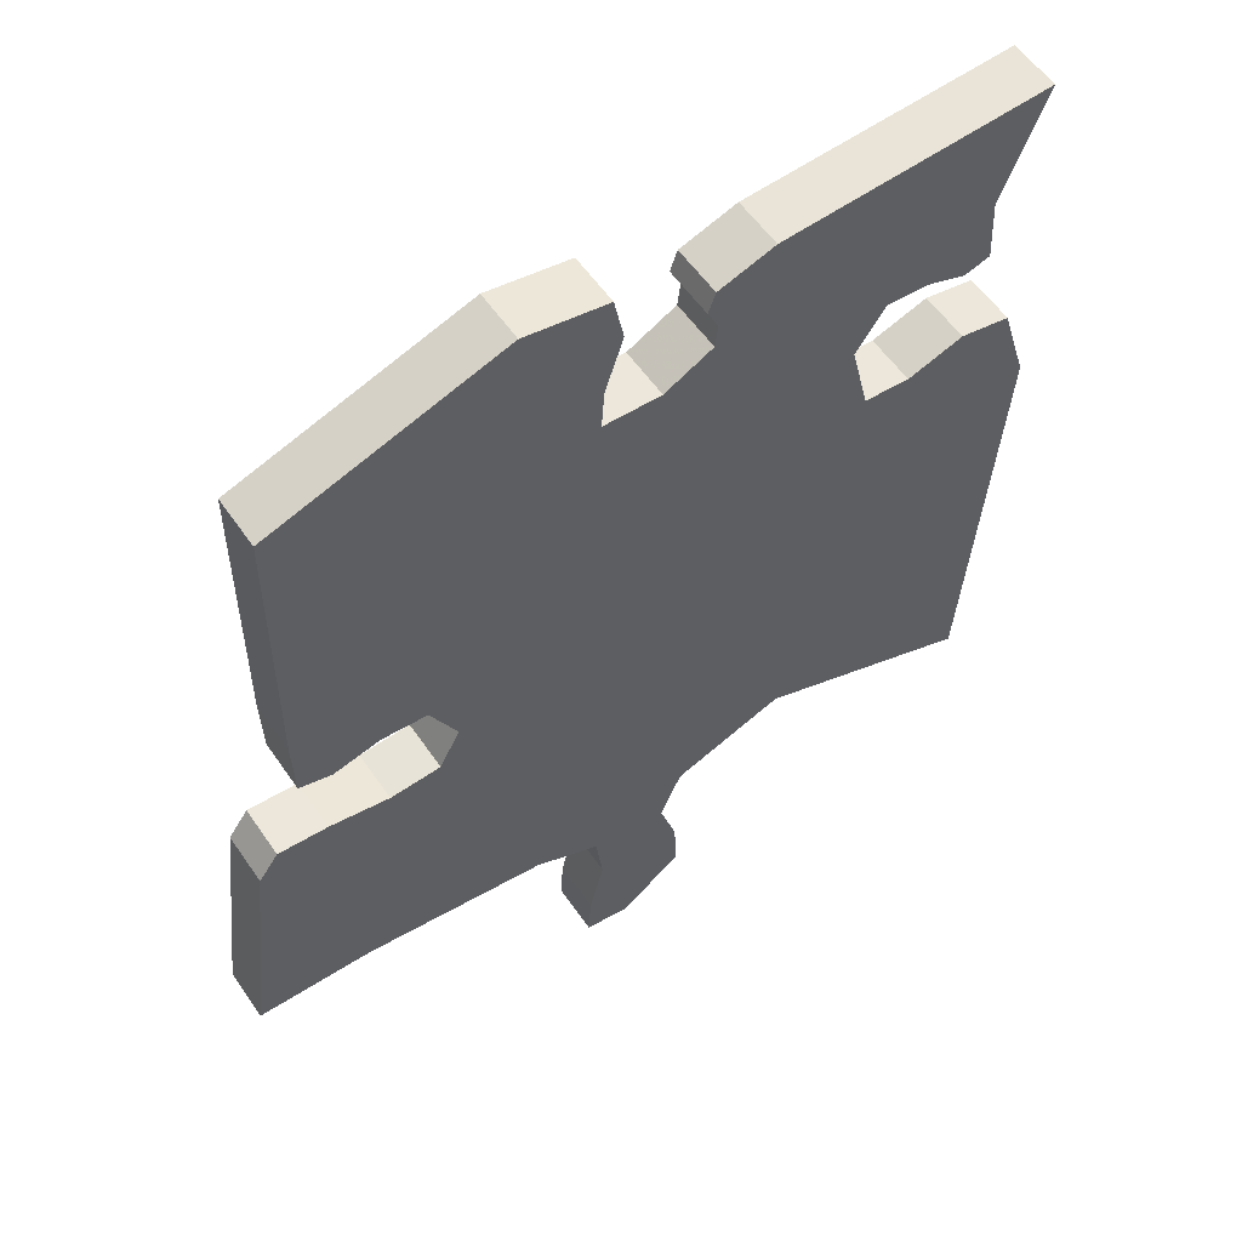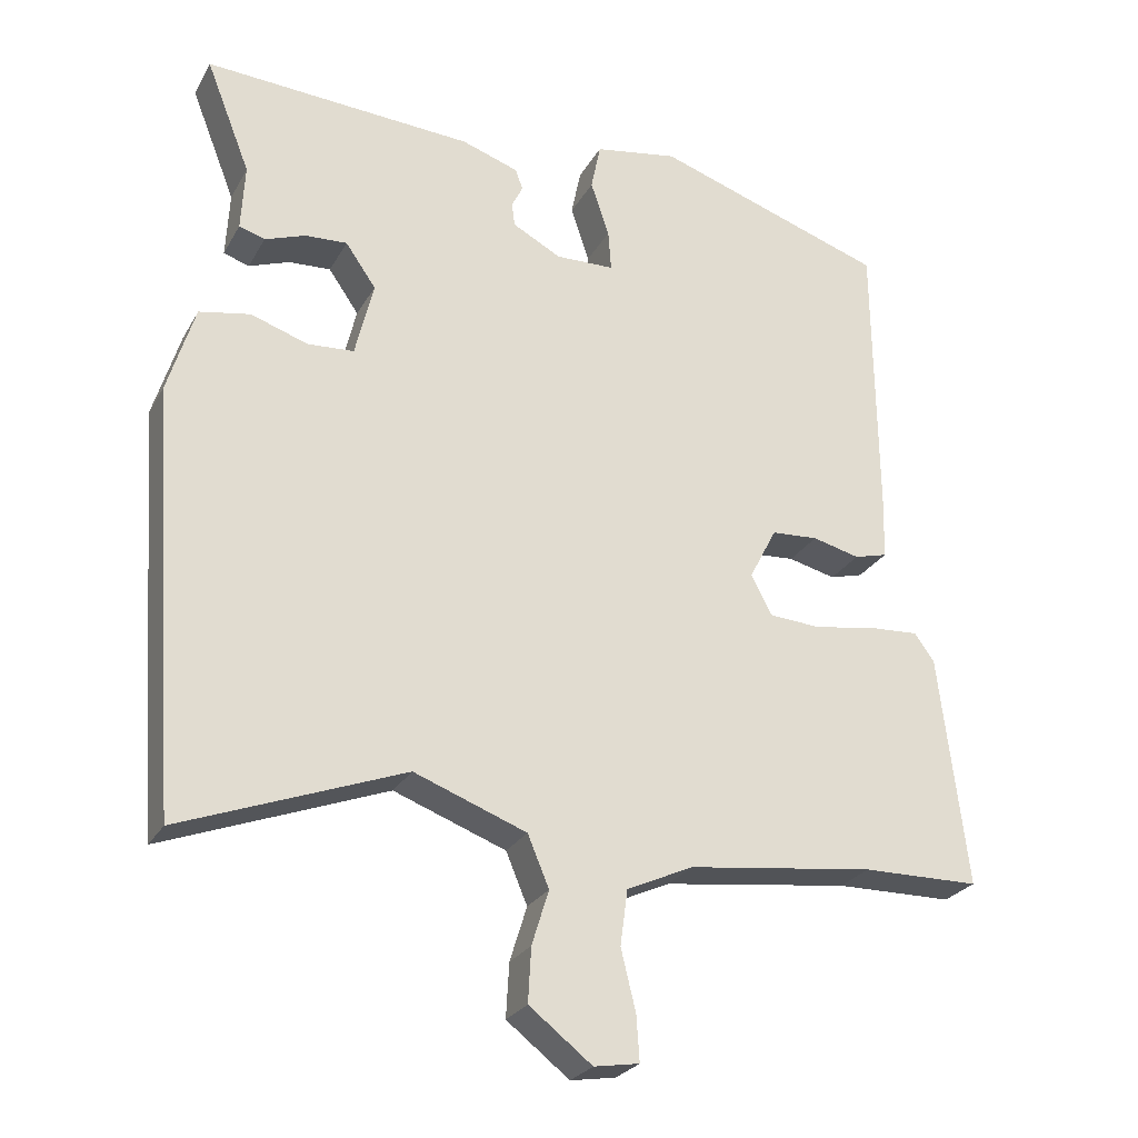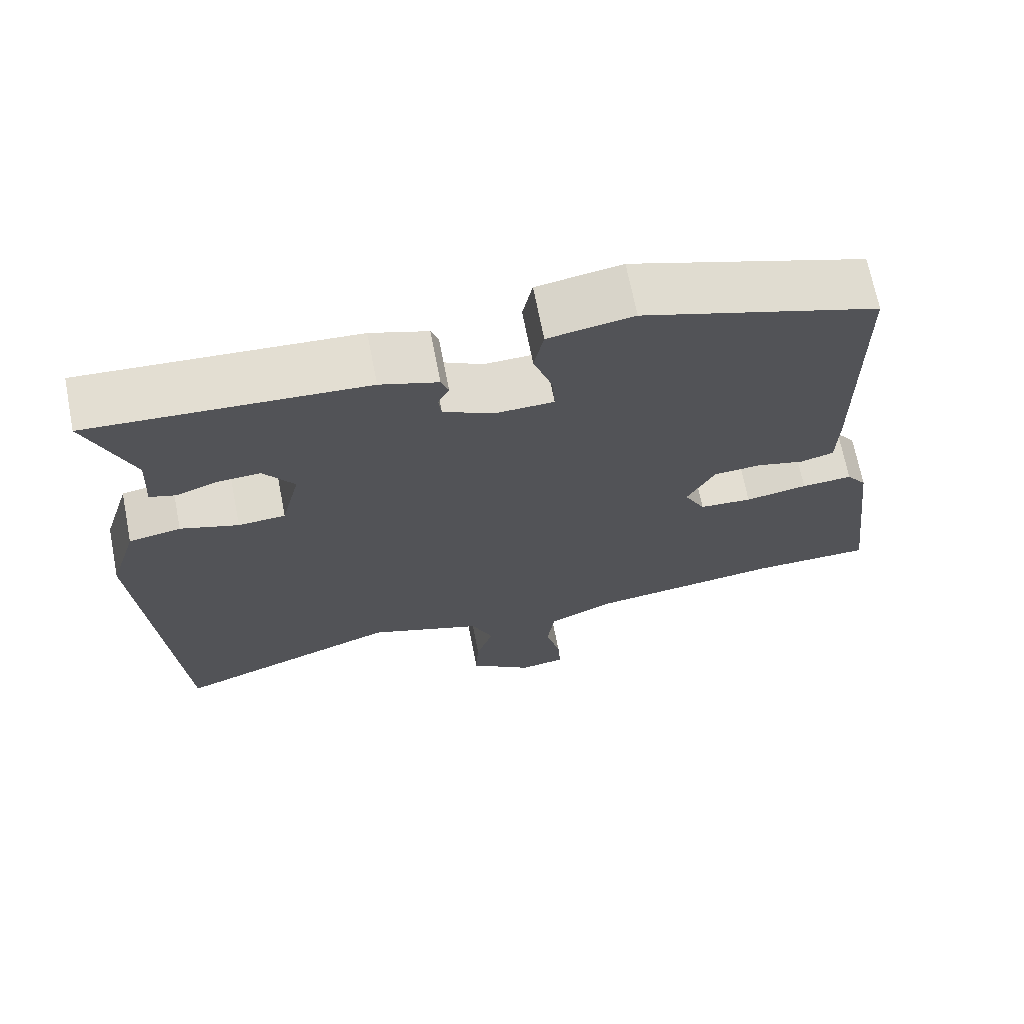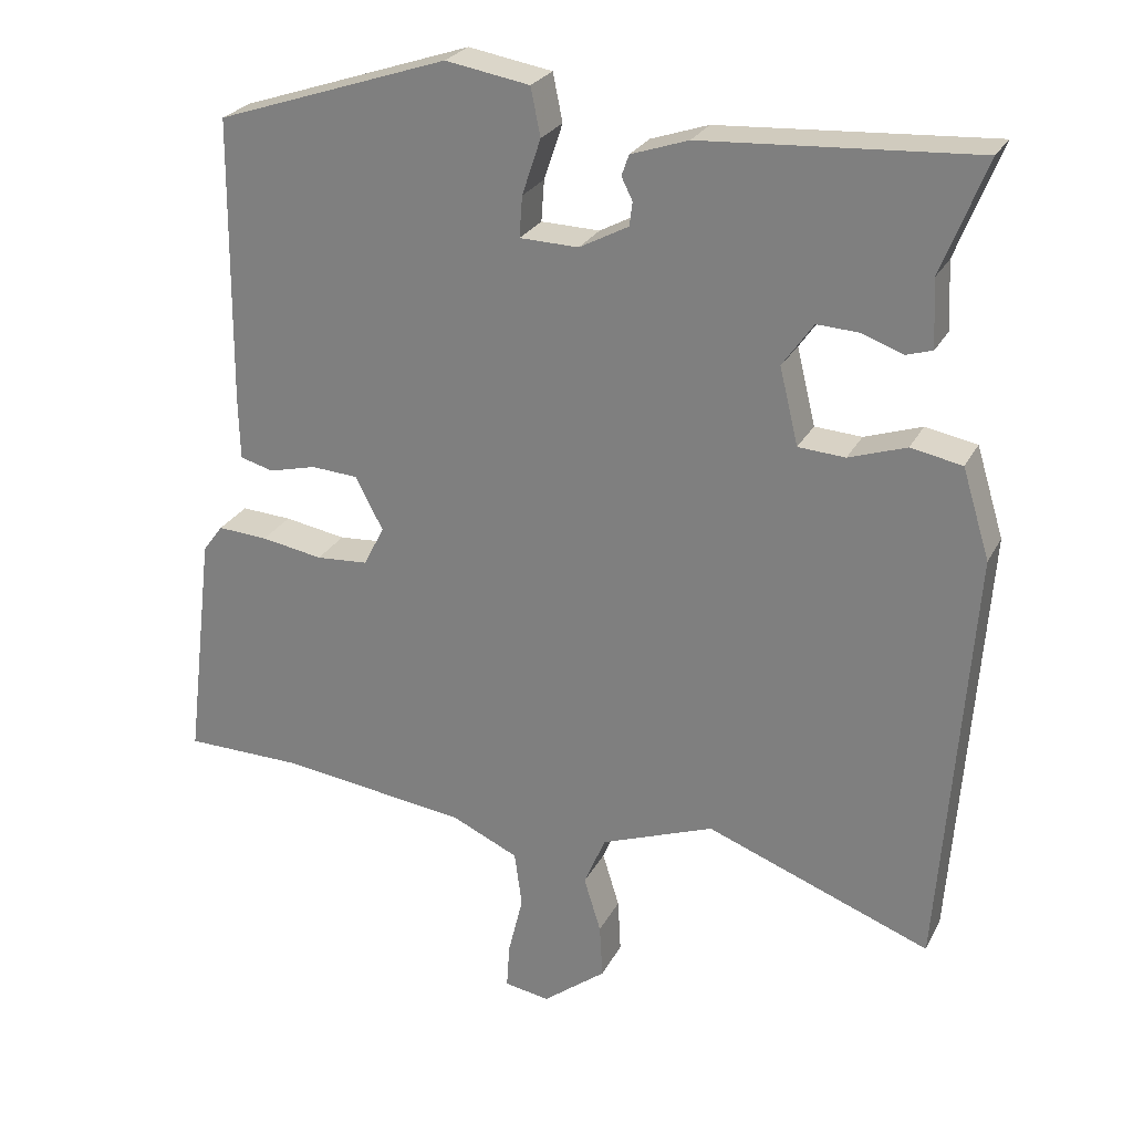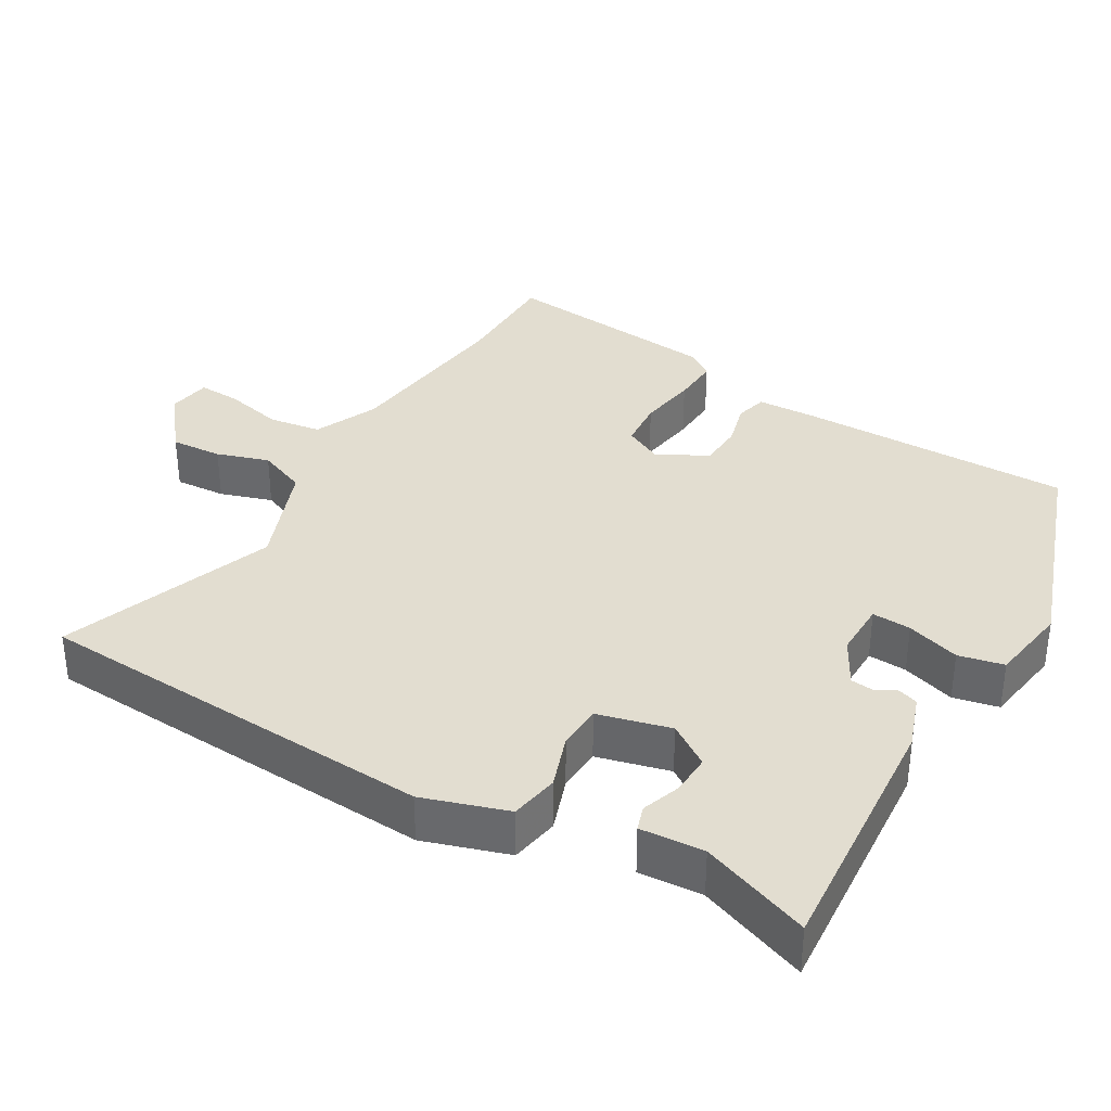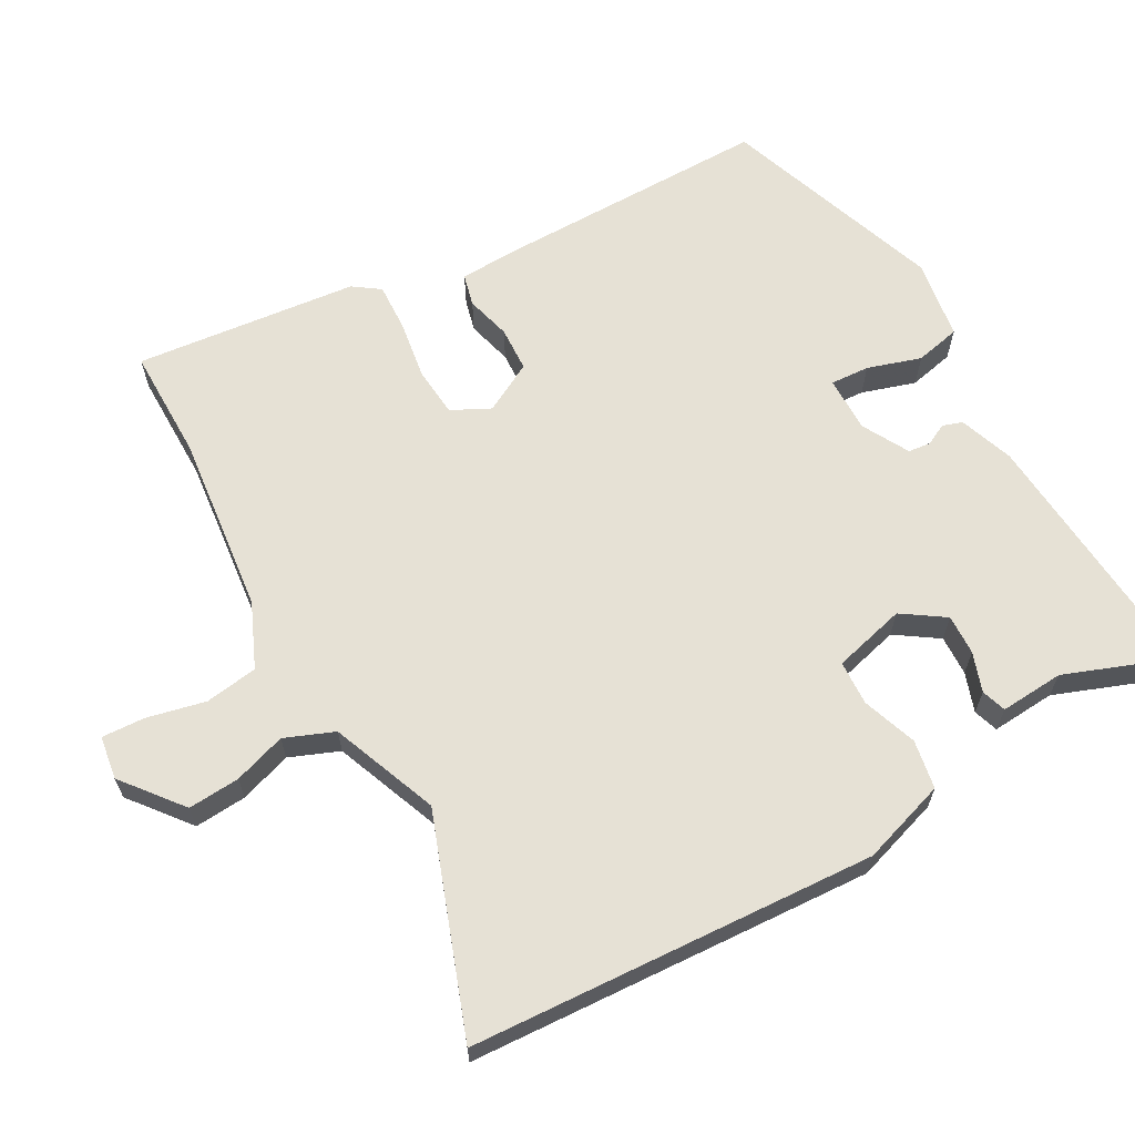
<metadata>
{"format":"obj","ext":"obj","renderer":"f3d","projection":"perspective","resolution":1024,"background":"white","views":[{"elev":56.6,"azim":145.9,"up":"+Z"},{"elev":-25.9,"azim":-23.4,"up":"+Z"},{"elev":69.1,"azim":-11.1,"up":"+Z"},{"elev":25.8,"azim":-157.7,"up":"+Z"},{"elev":35.2,"azim":-60.3,"up":"+Y"},{"elev":64.4,"azim":-120.0,"up":"+Y"}]}
</metadata>
<code>
v 0.586 0.07 -0.499
v 0.427 0.07 -0.501
v 0.174 0.07 -0.533
v 0.084 0.07 -0.574
v 0.074 0.07 -0.649
v 0.094 0.07 -0.731
v 0.098 0.07 -0.792
v 0.037 0.07 -0.802
v -0.048 0.07 -0.736
v -0.044 0.07 -0.663
v -0.021 0.07 -0.589
v -0.05 0.07 -0.52
v -0.202 0.07 -0.463
v -0.504 0.07 -0.577
v -0.545 0.07 -0.005
v -0.508 0.07 0.115
v -0.439 0.07 0.128
v -0.362 0.07 0.102
v -0.299 0.07 0.106
v -0.274 0.07 0.209
v -0.315 0.07 0.268
v -0.372 0.07 0.265
v -0.427 0.07 0.245
v -0.462 0.07 0.256
v -0.457 0.07 0.346
v -0.517 0.07 0.499
v -0.152 0.07 0.476
v -0.075 0.07 0.45
v -0.065 0.07 0.422
v -0.08 0.07 0.392
v -0.076 0.07 0.36
v -0.01 0.07 0.325
v 0.069 0.07 0.327
v 0.065 0.07 0.382
v 0.04 0.07 0.457
v 0.053 0.07 0.521
v 0.166 0.07 0.54
v 0.479 0.07 0.435
v 0.483 0.07 0.048
v 0.481 0.07 -0.036
v 0.436 0.07 -0.048
v 0.372 0.07 -0.032
v 0.309 0.07 -0.036
v 0.272 0.07 -0.107
v 0.3 0.07 -0.161
v 0.37 0.07 -0.166
v 0.453 0.07 -0.152
v 0.521 0.07 -0.148
v 0.548 0.07 -0.185
v 0.586 0 -0.499
v 0.427 0 -0.501
v 0.174 0 -0.533
v 0.084 0 -0.574
v 0.074 0 -0.649
v 0.094 0 -0.731
v 0.098 0 -0.792
v 0.037 0 -0.802
v -0.048 0 -0.736
v -0.044 0 -0.663
v -0.021 0 -0.589
v -0.05 0 -0.52
v -0.202 0 -0.463
v -0.504 0 -0.577
v -0.545 0 -0.005
v -0.508 0 0.115
v -0.439 0 0.128
v -0.362 0 0.102
v -0.299 0 0.106
v -0.274 0 0.209
v -0.315 0 0.268
v -0.372 0 0.265
v -0.427 0 0.245
v -0.462 0 0.256
v -0.457 0 0.346
v -0.517 0 0.499
v -0.152 0 0.476
v -0.075 0 0.45
v -0.065 0 0.422
v -0.08 0 0.392
v -0.076 0 0.36
v -0.01 0 0.325
v 0.069 0 0.327
v 0.065 0 0.382
v 0.04 0 0.457
v 0.053 0 0.521
v 0.166 0 0.54
v 0.479 0 0.435
v 0.483 0 0.048
v 0.481 0 -0.036
v 0.436 0 -0.048
v 0.372 0 -0.032
v 0.309 0 -0.036
v 0.272 0 -0.107
v 0.3 0 -0.161
v 0.37 0 -0.166
v 0.453 0 -0.152
v 0.521 0 -0.148
v 0.548 0 -0.185
f 49 1 2
f 48 49 2
f 47 48 2
f 46 47 2
f 45 46 2 3
f 44 45 3 4
f 40 41 42
f 39 40 42
f 38 39 42
f 37 38 42
f 36 37 42
f 35 36 42
f 34 35 42
f 33 34 42 43
f 32 33 43 44
f 28 29 30
f 27 28 30
f 26 27 30
f 25 26 30
f 24 25 30
f 23 24 30
f 22 23 30
f 21 22 30 31
f 31 32 44
f 21 31 44
f 20 21 44
f 16 17 18
f 15 16 18
f 14 15 18
f 13 14 18
f 12 13 18 19
f 20 44 4
f 19 20 4
f 12 19 4
f 11 12 4
f 9 10 11
f 8 9 11
f 7 8 11
f 6 7 11
f 5 6 11
f 4 5 11
f 51 50 98
f 51 98 97
f 51 97 96
f 51 96 95
f 52 51 95 94
f 53 52 94 93
f 91 90 89
f 91 89 88
f 91 88 87
f 91 87 86
f 91 86 85
f 91 85 84
f 91 84 83
f 92 91 83 82
f 93 92 82 81
f 79 78 77
f 79 77 76
f 79 76 75
f 79 75 74
f 79 74 73
f 79 73 72
f 79 72 71
f 80 79 71 70
f 93 81 80
f 93 80 70
f 93 70 69
f 67 66 65
f 67 65 64
f 67 64 63
f 67 63 62
f 68 67 62 61
f 53 93 69
f 53 69 68
f 53 68 61
f 53 61 60
f 60 59 58
f 60 58 57
f 60 57 56
f 60 56 55
f 60 55 54
f 60 54 53
f 1 50 51 2
f 2 51 52 3
f 3 52 53 4
f 4 53 54 5
f 5 54 55 6
f 6 55 56 7
f 7 56 57 8
f 8 57 58 9
f 9 58 59 10
f 10 59 60 11
f 11 60 61 12
f 12 61 62 13
f 13 62 63 14
f 14 63 64 15
f 15 64 65 16
f 16 65 66 17
f 17 66 67 18
f 18 67 68 19
f 19 68 69 20
f 20 69 70 21
f 21 70 71 22
f 22 71 72 23
f 23 72 73 24
f 24 73 74 25
f 25 74 75 26
f 26 75 76 27
f 27 76 77 28
f 28 77 78 29
f 29 78 79 30
f 30 79 80 31
f 31 80 81 32
f 32 81 82 33
f 33 82 83 34
f 34 83 84 35
f 35 84 85 36
f 36 85 86 37
f 37 86 87 38
f 38 87 88 39
f 39 88 89 40
f 40 89 90 41
f 41 90 91 42
f 42 91 92 43
f 43 92 93 44
f 44 93 94 45
f 45 94 95 46
f 46 95 96 47
f 47 96 97 48
f 48 97 98 49
f 49 98 50 1

</code>
